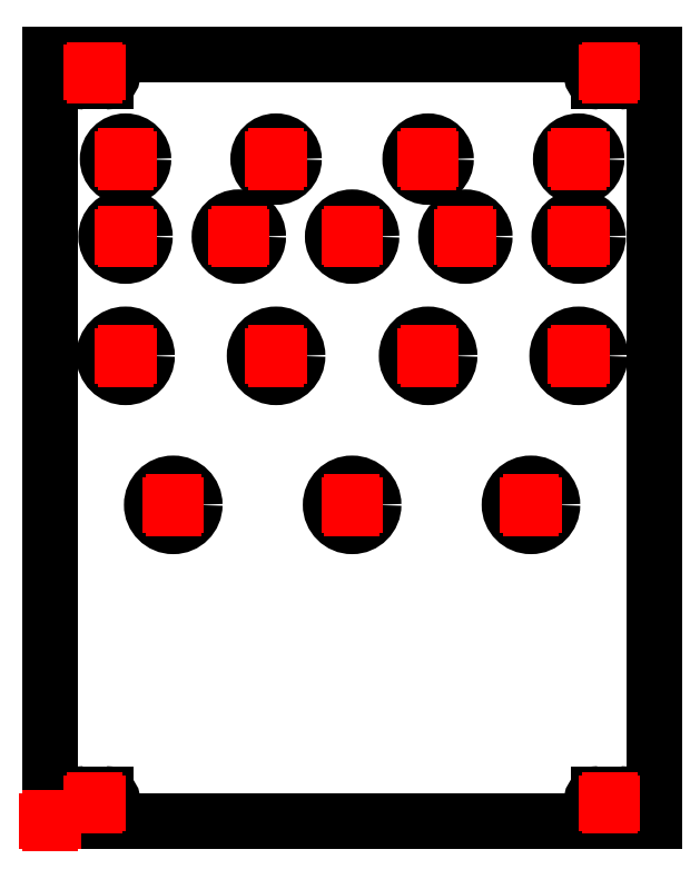
<metadata>
{"format":"dxf","ext":"dxf","renderer":"ezdxf+matplotlib","layout":"modelspace","background":"white","min_lineweight":24,"dpi":150}
</metadata>
<code>
0
SECTION
2
ENTITIES
0
LINE
8
Contour
39
0.1
10
101.3
20
128.5
30
 0
11
101.3
21
0
0
LINE
8
Contour
39
0.1
10
101.3
20
0
30
 0
11
0
21
0
0
LINE
8
Contour
39
0.1
10
0
20
0
30
 0
11
0
21
128.5
0
LINE
8
Contour
39
0.1
10
0
20
128.5
30
 0
11
101.3
21
128.5
0
CIRCLE
8
Contour
39
0.1
10
12.65
20
111
30
 0
40
3
0
CIRCLE
8
Contour
39
0.1
10
12.65
20
98
30
 0
40
3.25
0
CIRCLE
8
Contour
39
0.1
10
12.65
20
78
30
 0
40
3.6
0
CIRCLE
8
Contour
39
0.1
10
20.65
20
53
30
 0
40
3.6
0
CIRCLE
8
Contour
39
0.1
10
80.65
20
53
30
 0
40
3.6
0
CIRCLE
8
Contour
39
0.1
10
50.65
20
53
30
 0
40
3.6
0
CIRCLE
8
Contour
39
0.1
10
88.65
20
111
30
 0
40
3
0
CIRCLE
8
Contour
39
0.1
10
88.65
20
98
30
 0
40
3.25
0
CIRCLE
8
Contour
39
0.1
10
88.65
20
78
30
 0
40
3.6
0
CIRCLE
8
Contour
39
0.1
10
50.65
20
98
30
 0
40
3.25
0
CIRCLE
8
Contour
39
0.1
10
37.9
20
111
30
 0
40
3
0
CIRCLE
8
Contour
39
0.1
10
63.4
20
111
30
 0
40
3
0
CIRCLE
8
Contour
39
0.1
10
37.9
20
78
30
 0
40
3.6
0
CIRCLE
8
Contour
39
0.1
10
63.4
20
78
30
 0
40
3.6
0
CIRCLE
8
Contour
39
0.1
10
31.65
20
98
30
 0
40
3.25
0
CIRCLE
8
Contour
39
0.1
10
69.65
20
98
30
 0
40
3.25
0
ARC
8
Contour
39
0.1
10
7.5
20
125.5
30
 0
40
3
50
170.4
51
189.6
0
ARC
8
Contour
39
0.1
10
5.725
20
125.2
30
 0
40
1.2
50
189.6
51
270
0
LINE
8
Contour
39
0.1
10
5.725
20
124
30
 0
11
9.275
21
124
0
ARC
8
Contour
39
0.1
10
9.275
20
125.2
30
 0
40
1.2
50
270
51
350.4
0
ARC
8
Contour
39
0.1
10
7.5
20
125.5
30
 0
40
3
50
350.4
51
369.6
0
ARC
8
Contour
39
0.1
10
9.275
20
125.8
30
 0
40
1.2
50
9.594
51
89.99
0
LINE
8
Contour
39
0.1
10
9.275
20
127
30
 0
11
5.725
21
127
0
ARC
8
Contour
39
0.1
10
5.725
20
125.8
30
 0
40
1.2
50
90.01
51
170.4
0
ARC
8
Contour
39
0.1
10
93.8
20
125.5
30
 0
40
3
50
170.4
51
189.6
0
ARC
8
Contour
39
0.1
10
92.03
20
125.2
30
 0
40
1.2
50
189.6
51
270
0
LINE
8
Contour
39
0.1
10
92.03
20
124
30
 0
11
95.58
21
124
0
ARC
8
Contour
39
0.1
10
95.57
20
125.2
30
 0
40
1.2
50
270
51
350.4
0
ARC
8
Contour
39
0.1
10
93.8
20
125.5
30
 0
40
3
50
350.4
51
369.6
0
ARC
8
Contour
39
0.1
10
95.57
20
125.8
30
 0
40
1.2
50
9.594
51
89.99
0
LINE
8
Contour
39
0.1
10
95.58
20
127
30
 0
11
92.03
21
127
0
ARC
8
Contour
39
0.1
10
92.03
20
125.8
30
 0
40
1.2
50
90.01
51
170.4
0
ARC
8
Contour
39
0.1
10
93.8
20
3
30
 0
40
3
50
170.4
51
189.6
0
ARC
8
Contour
39
0.1
10
92.03
20
2.7
30
 0
40
1.2
50
189.6
51
270
0
LINE
8
Contour
39
0.1
10
92.03
20
1.5
30
 0
11
95.58
21
1.5
0
ARC
8
Contour
39
0.1
10
95.57
20
2.7
30
 0
40
1.2
50
270
51
350.4
0
ARC
8
Contour
39
0.1
10
93.8
20
3
30
 0
40
3
50
350.4
51
369.6
0
ARC
8
Contour
39
0.1
10
95.57
20
3.3
30
 0
40
1.2
50
9.594
51
89.99
0
LINE
8
Contour
39
0.1
10
95.58
20
4.5
30
 0
11
92.03
21
4.5
0
ARC
8
Contour
39
0.1
10
92.03
20
3.3
30
 0
40
1.2
50
90.01
51
170.4
0
ARC
8
Contour
39
0.1
10
7.5
20
3
30
 0
40
3
50
170.4
51
189.6
0
ARC
8
Contour
39
0.1
10
5.725
20
2.7
30
 0
40
1.2
50
189.6
51
270
0
LINE
8
Contour
39
0.1
10
5.725
20
1.5
30
 0
11
9.275
21
1.5
0
ARC
8
Contour
39
0.1
10
9.275
20
2.7
30
 0
40
1.2
50
270
51
350.4
0
ARC
8
Contour
39
0.1
10
7.5
20
3
30
 0
40
3
50
350.4
51
369.6
0
ARC
8
Contour
39
0.1
10
9.275
20
3.3
30
 0
40
1.2
50
9.594
51
89.99
0
LINE
8
Contour
39
0.1
10
9.275
20
4.5
30
 0
11
5.725
21
4.5
0
ARC
8
Contour
39
0.1
10
5.725
20
3.3
30
 0
40
1.2
50
90.01
51
170.4
0
LINE
8
Reference_points
39
0.1
10
-0.519
20
0
30
 0
11
0.519
21
0
0
LINE
8
Reference_points
39
0.1
10
0
20
-0.519
30
 0
11
0
21
0.519
0
LINE
8
Reference_points
39
0.1
10
12.13
20
111
30
 0
11
13.17
21
111
0
LINE
8
Reference_points
39
0.1
10
12.65
20
110.5
30
 0
11
12.65
21
111.5
0
LINE
8
Reference_points
39
0.1
10
12.13
20
98
30
 0
11
13.17
21
98
0
LINE
8
Reference_points
39
0.1
10
12.65
20
97.48
30
 0
11
12.65
21
98.52
0
LINE
8
Reference_points
39
0.1
10
12.13
20
78
30
 0
11
13.17
21
78
0
LINE
8
Reference_points
39
0.1
10
12.65
20
77.48
30
 0
11
12.65
21
78.52
0
LINE
8
Reference_points
39
0.1
10
20.13
20
53
30
 0
11
21.17
21
53
0
LINE
8
Reference_points
39
0.1
10
20.65
20
52.48
30
 0
11
20.65
21
53.52
0
LINE
8
Reference_points
39
0.1
10
80.13
20
53
30
 0
11
81.17
21
53
0
LINE
8
Reference_points
39
0.1
10
80.65
20
52.48
30
 0
11
80.65
21
53.52
0
LINE
8
Reference_points
39
0.1
10
50.13
20
53
30
 0
11
51.17
21
53
0
LINE
8
Reference_points
39
0.1
10
50.65
20
52.48
30
 0
11
50.65
21
53.52
0
LINE
8
Reference_points
39
0.1
10
88.13
20
111
30
 0
11
89.17
21
111
0
LINE
8
Reference_points
39
0.1
10
88.65
20
110.5
30
 0
11
88.65
21
111.5
0
LINE
8
Reference_points
39
0.1
10
88.13
20
98
30
 0
11
89.17
21
98
0
LINE
8
Reference_points
39
0.1
10
88.65
20
97.48
30
 0
11
88.65
21
98.52
0
LINE
8
Reference_points
39
0.1
10
88.13
20
78
30
 0
11
89.17
21
78
0
LINE
8
Reference_points
39
0.1
10
88.65
20
77.48
30
 0
11
88.65
21
78.52
0
LINE
8
Reference_points
39
0.1
10
50.13
20
98
30
 0
11
51.17
21
98
0
LINE
8
Reference_points
39
0.1
10
50.65
20
97.48
30
 0
11
50.65
21
98.52
0
LINE
8
Reference_points
39
0.1
10
37.38
20
111
30
 0
11
38.42
21
111
0
LINE
8
Reference_points
39
0.1
10
37.9
20
110.5
30
 0
11
37.9
21
111.5
0
LINE
8
Reference_points
39
0.1
10
62.88
20
111
30
 0
11
63.92
21
111
0
LINE
8
Reference_points
39
0.1
10
63.4
20
110.5
30
 0
11
63.4
21
111.5
0
LINE
8
Reference_points
39
0.1
10
37.38
20
78
30
 0
11
38.42
21
78
0
LINE
8
Reference_points
39
0.1
10
37.9
20
77.48
30
 0
11
37.9
21
78.52
0
LINE
8
Reference_points
39
0.1
10
62.88
20
78
30
 0
11
63.92
21
78
0
LINE
8
Reference_points
39
0.1
10
63.4
20
77.48
30
 0
11
63.4
21
78.52
0
LINE
8
Reference_points
39
0.1
10
31.13
20
98
30
 0
11
32.17
21
98
0
LINE
8
Reference_points
39
0.1
10
31.65
20
97.48
30
 0
11
31.65
21
98.52
0
LINE
8
Reference_points
39
0.1
10
69.13
20
98
30
 0
11
70.17
21
98
0
LINE
8
Reference_points
39
0.1
10
69.65
20
97.48
30
 0
11
69.65
21
98.52
0
LINE
8
Reference_points
39
0.1
10
6.981
20
125.5
30
 0
11
8.019
21
125.5
0
LINE
8
Reference_points
39
0.1
10
7.5
20
125
30
 0
11
7.5
21
126
0
LINE
8
Reference_points
39
0.1
10
93.28
20
125.5
30
 0
11
94.32
21
125.5
0
LINE
8
Reference_points
39
0.1
10
93.8
20
125
30
 0
11
93.8
21
126
0
LINE
8
Reference_points
39
0.1
10
93.28
20
3
30
 0
11
94.32
21
3
0
LINE
8
Reference_points
39
0.1
10
93.8
20
2.481
30
 0
11
93.8
21
3.519
0
LINE
8
Reference_points
39
0.1
10
6.981
20
3
30
 0
11
8.019
21
3
0
LINE
8
Reference_points
39
0.1
10
7.5
20
2.481
30
 0
11
7.5
21
3.519
0
ENDSEC
0
EOF

</code>
